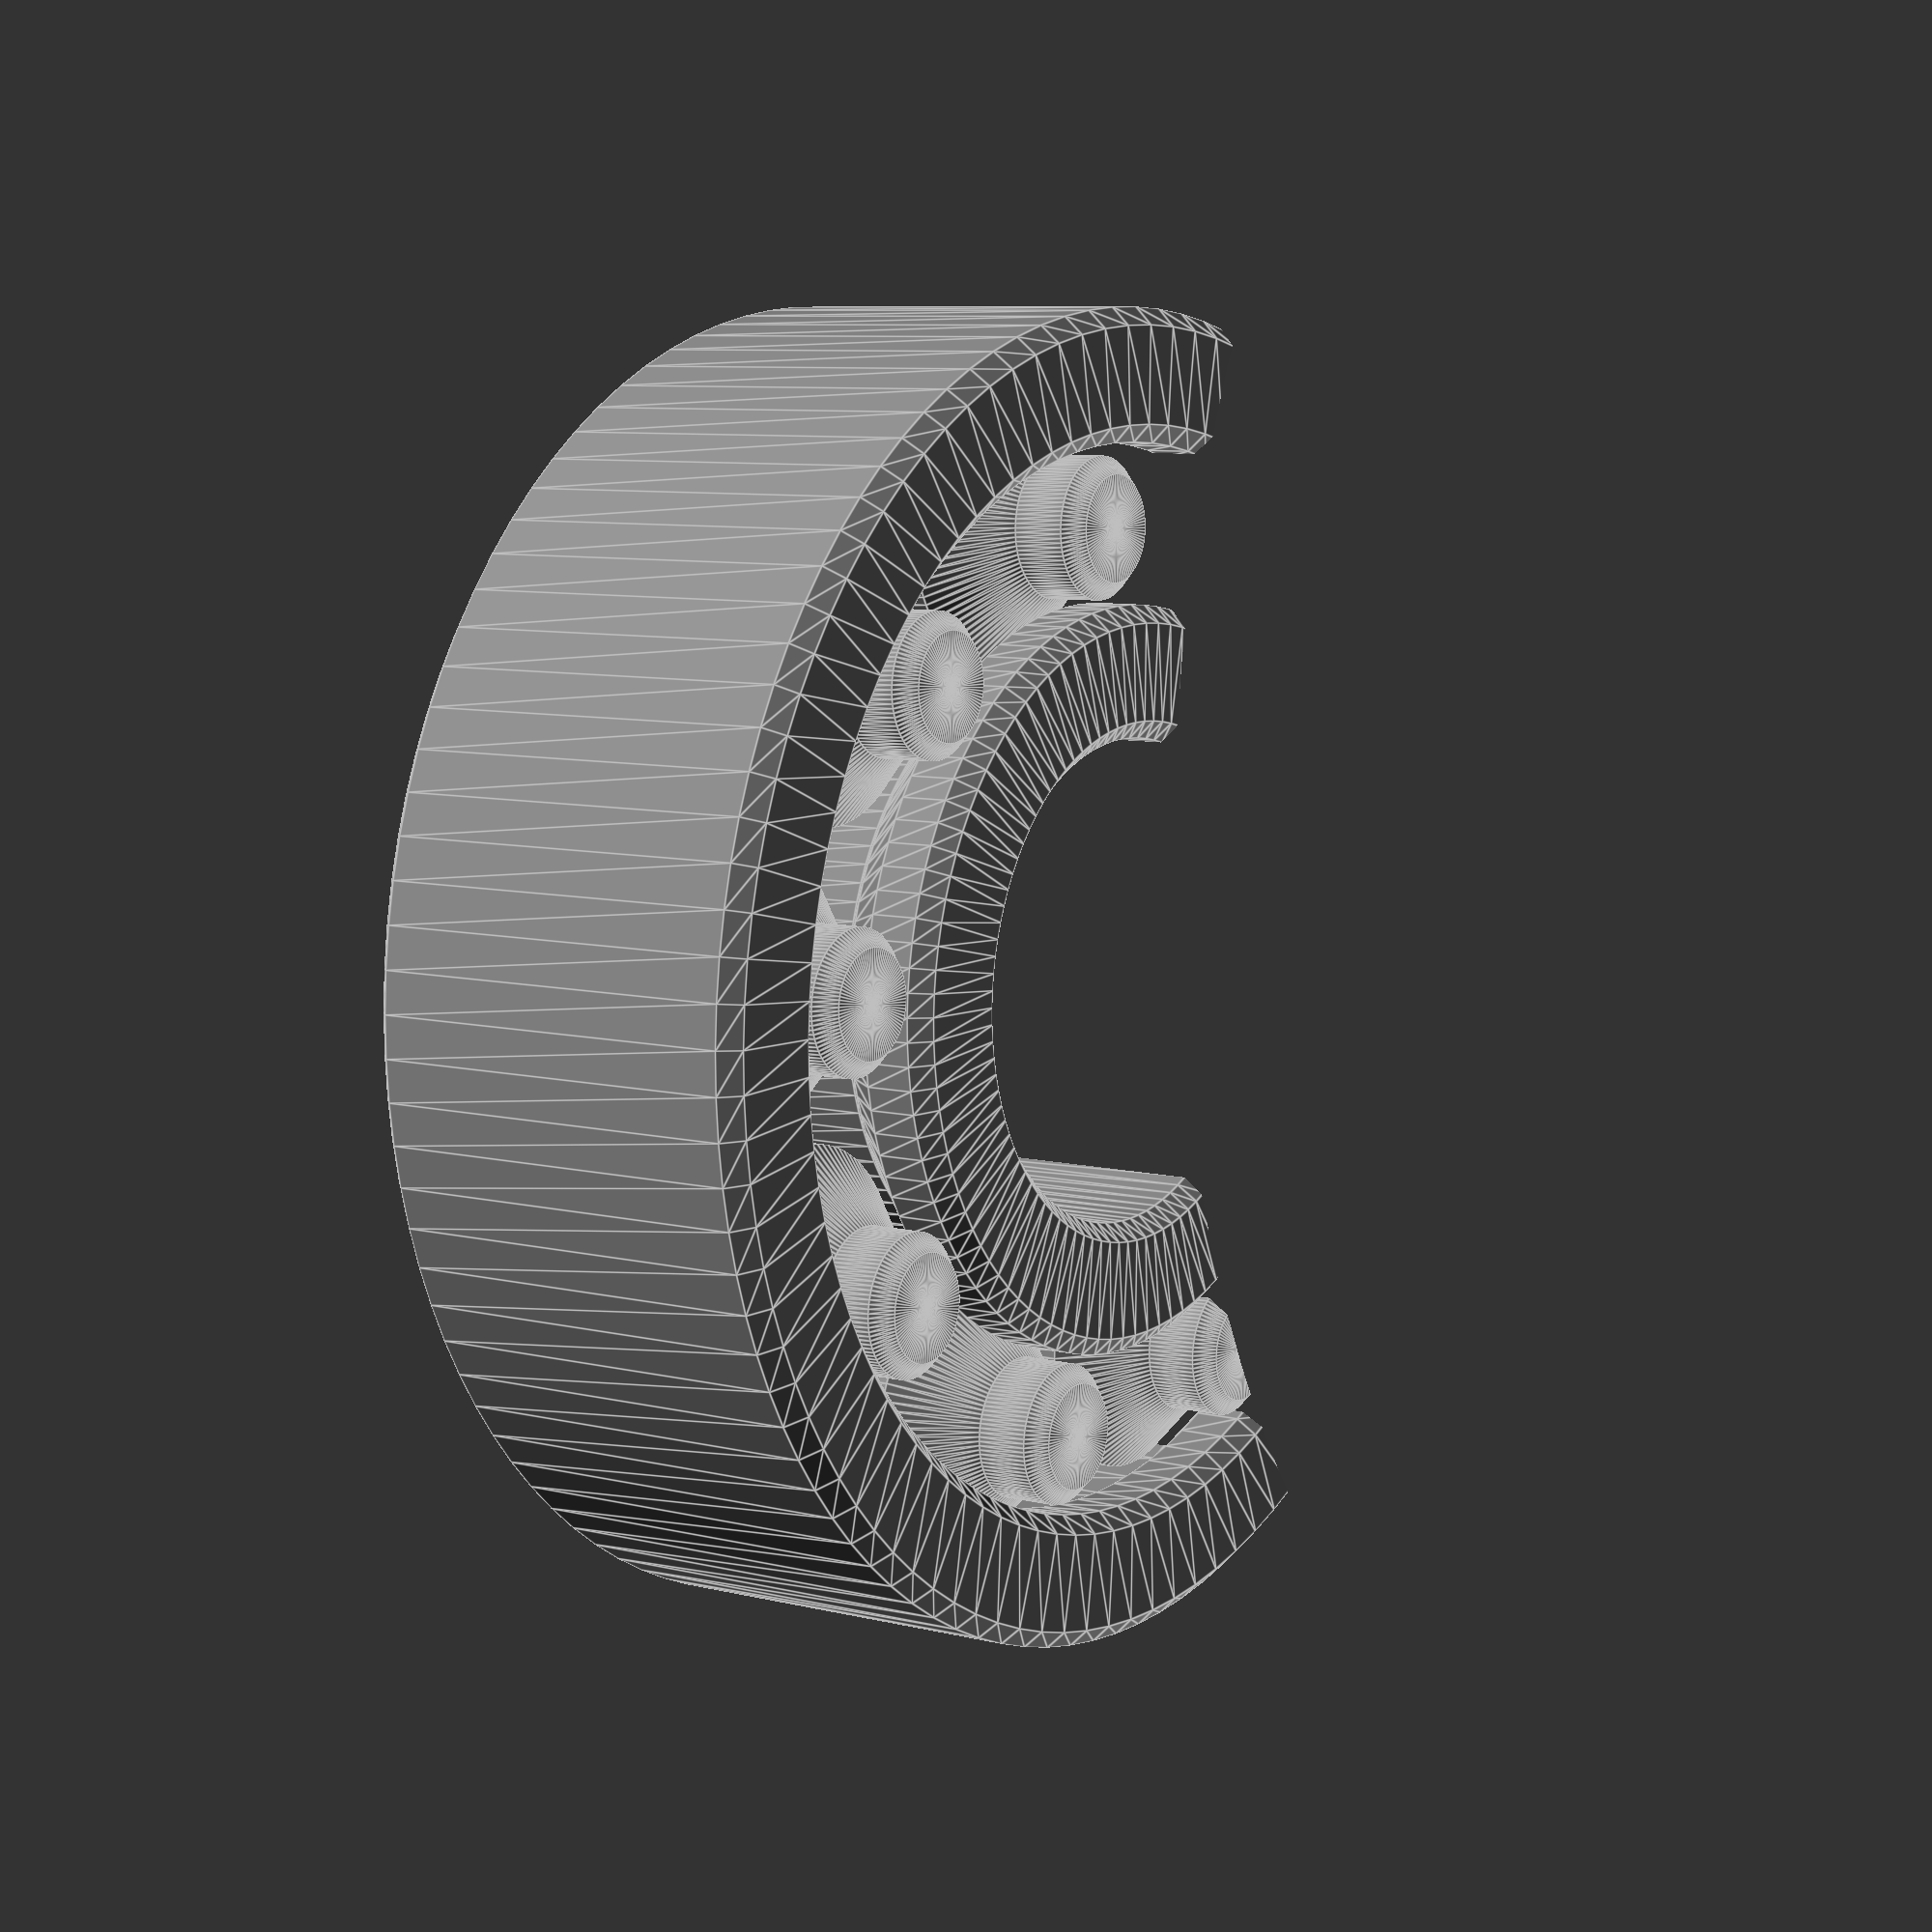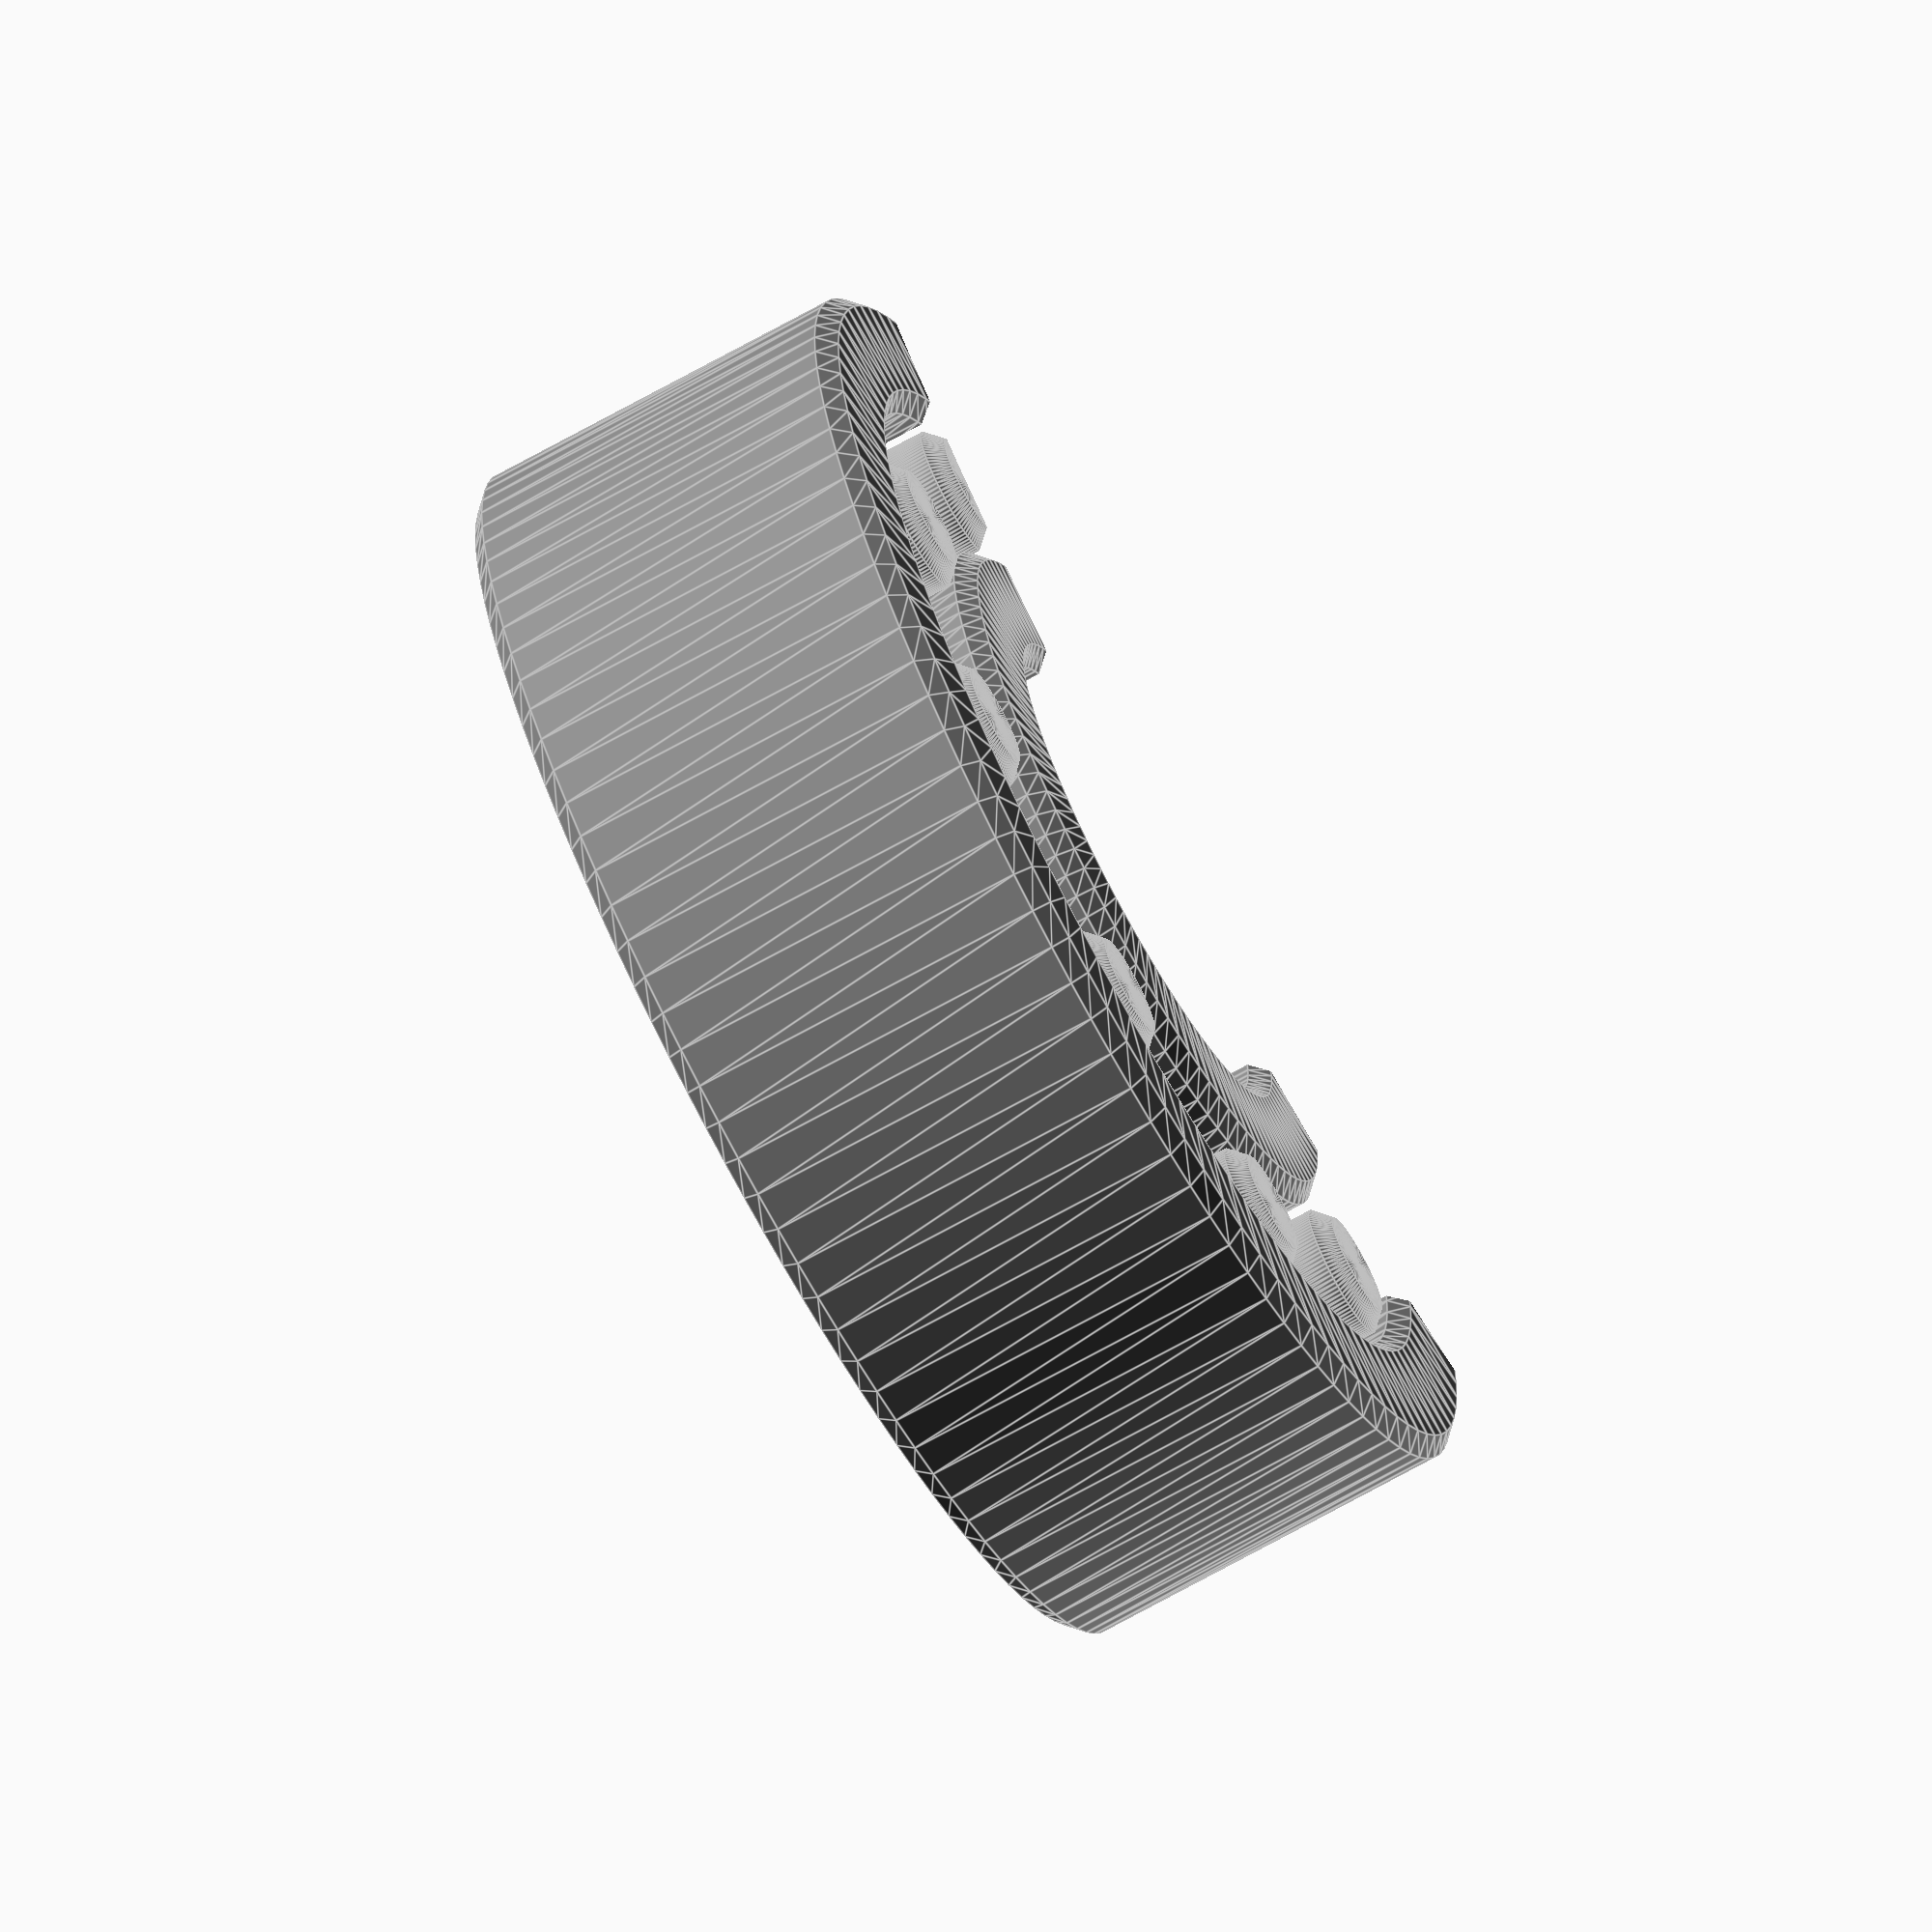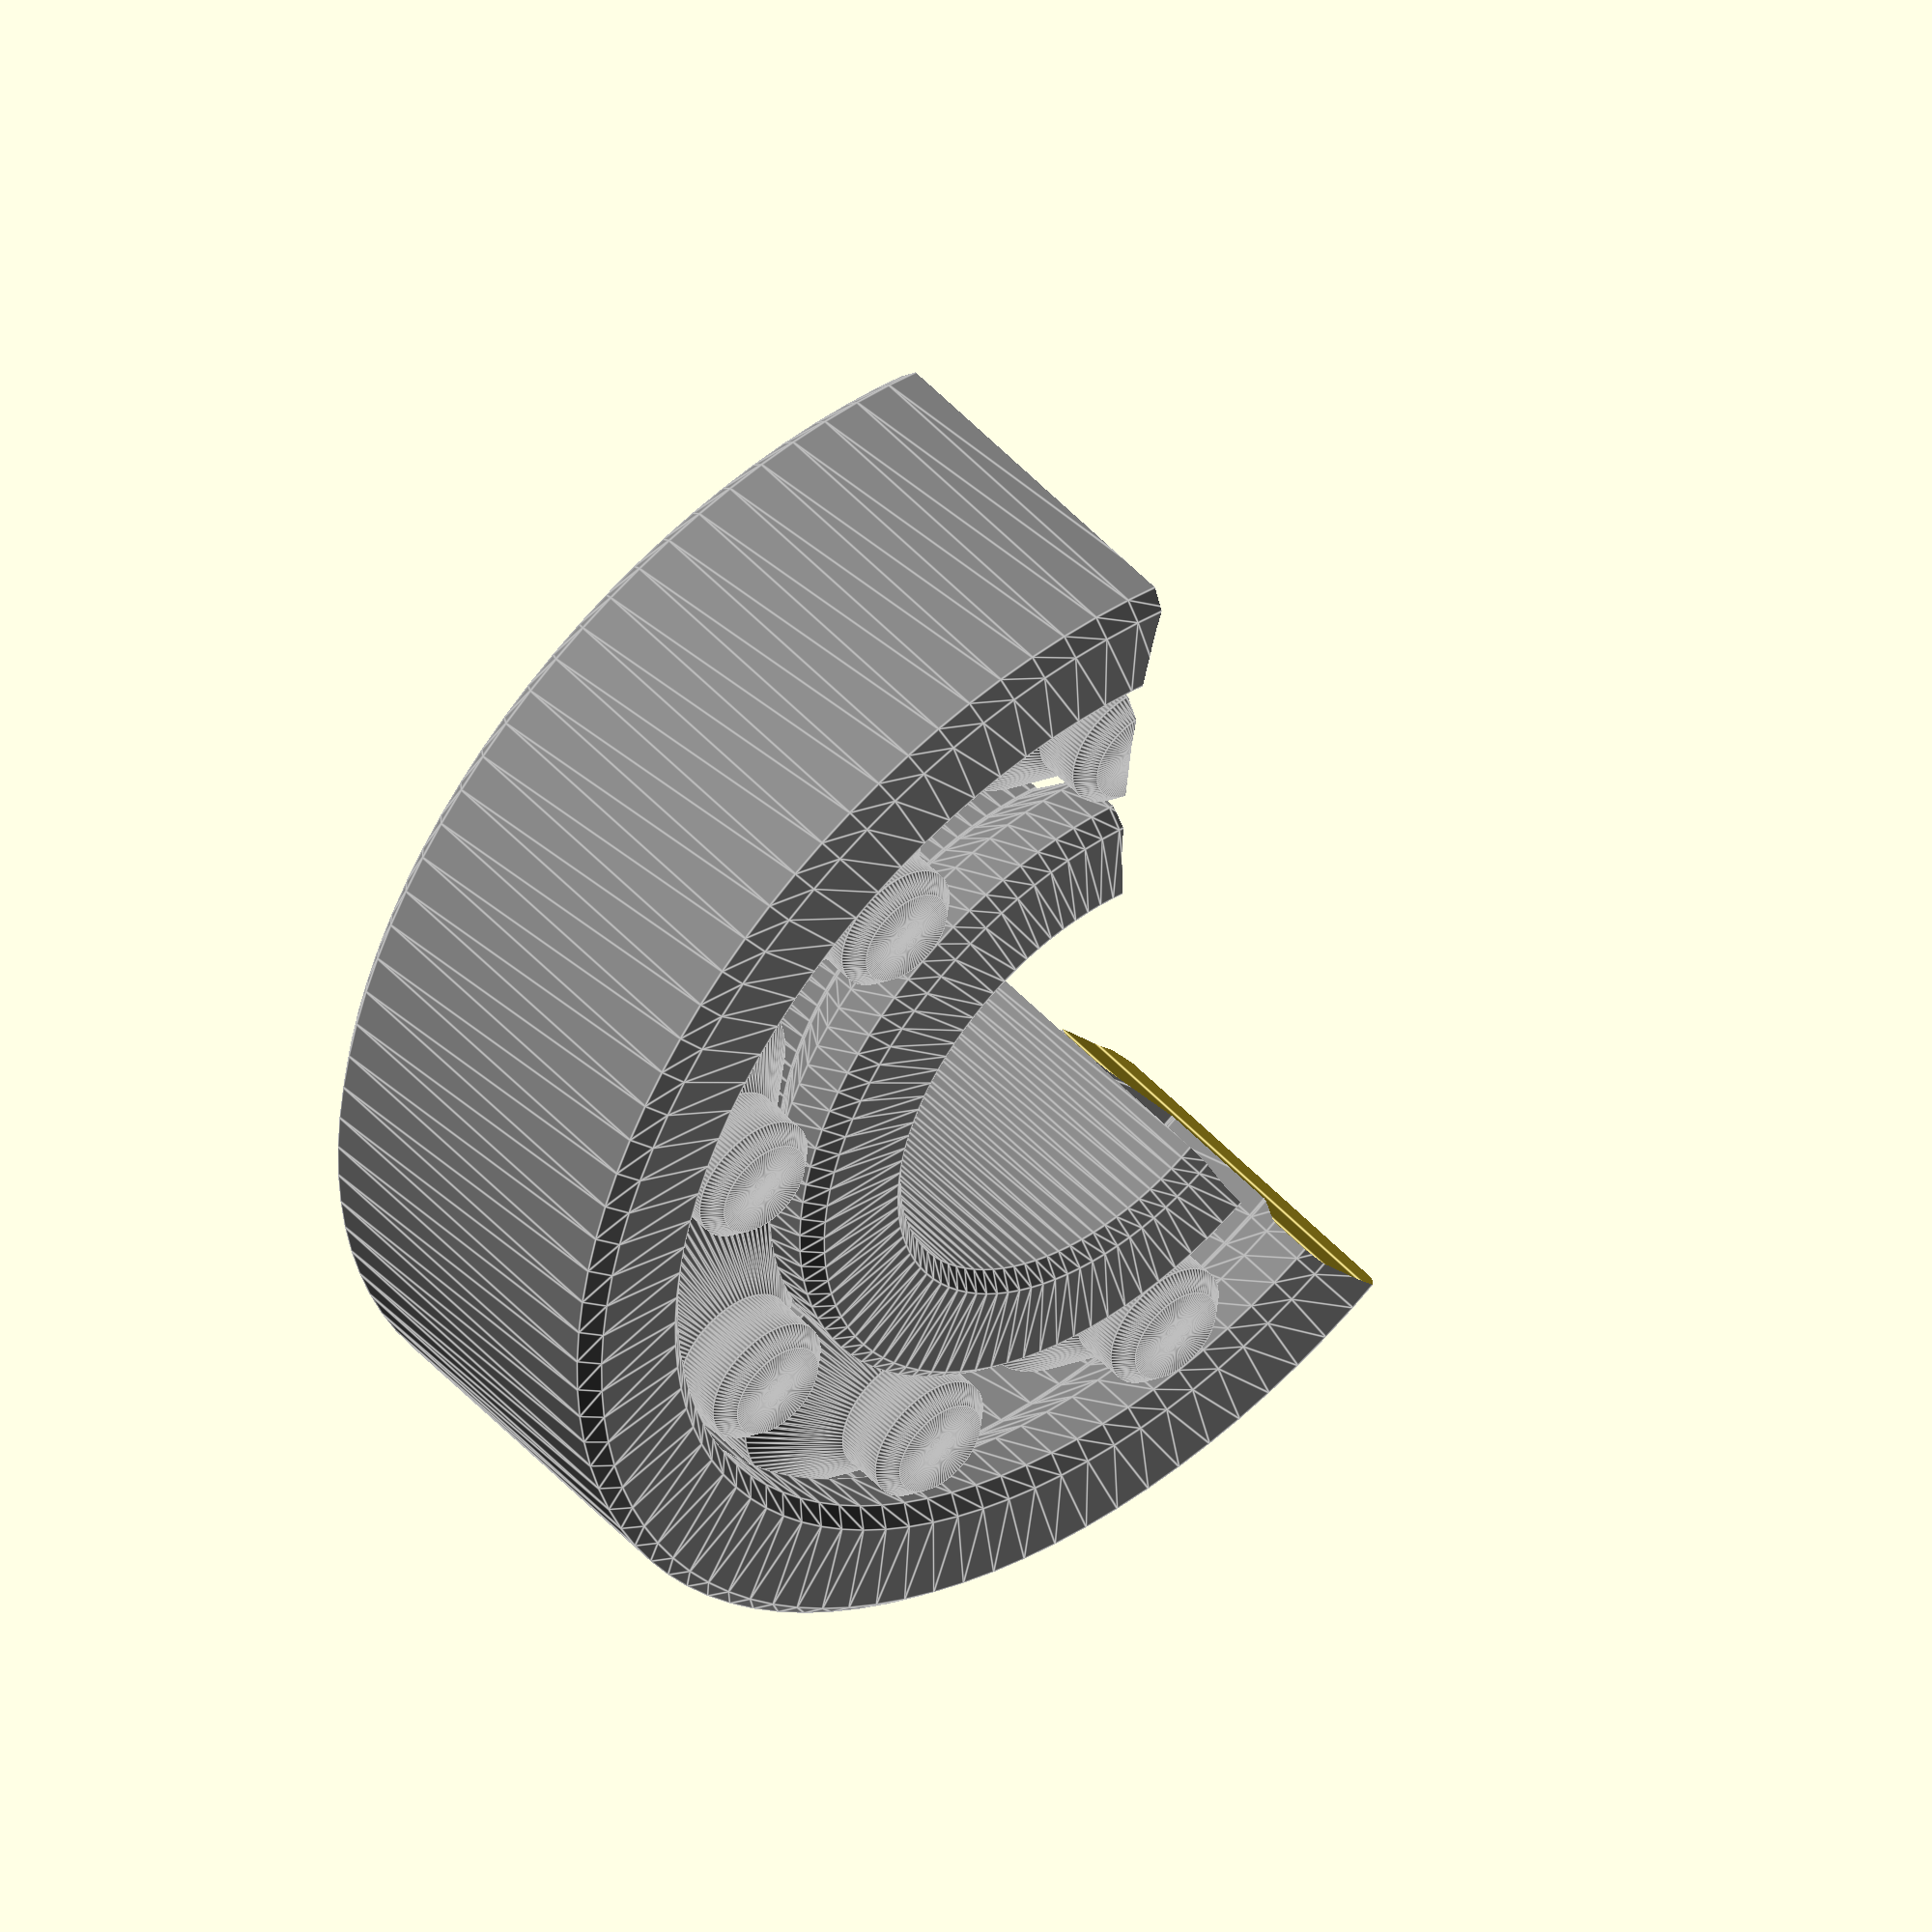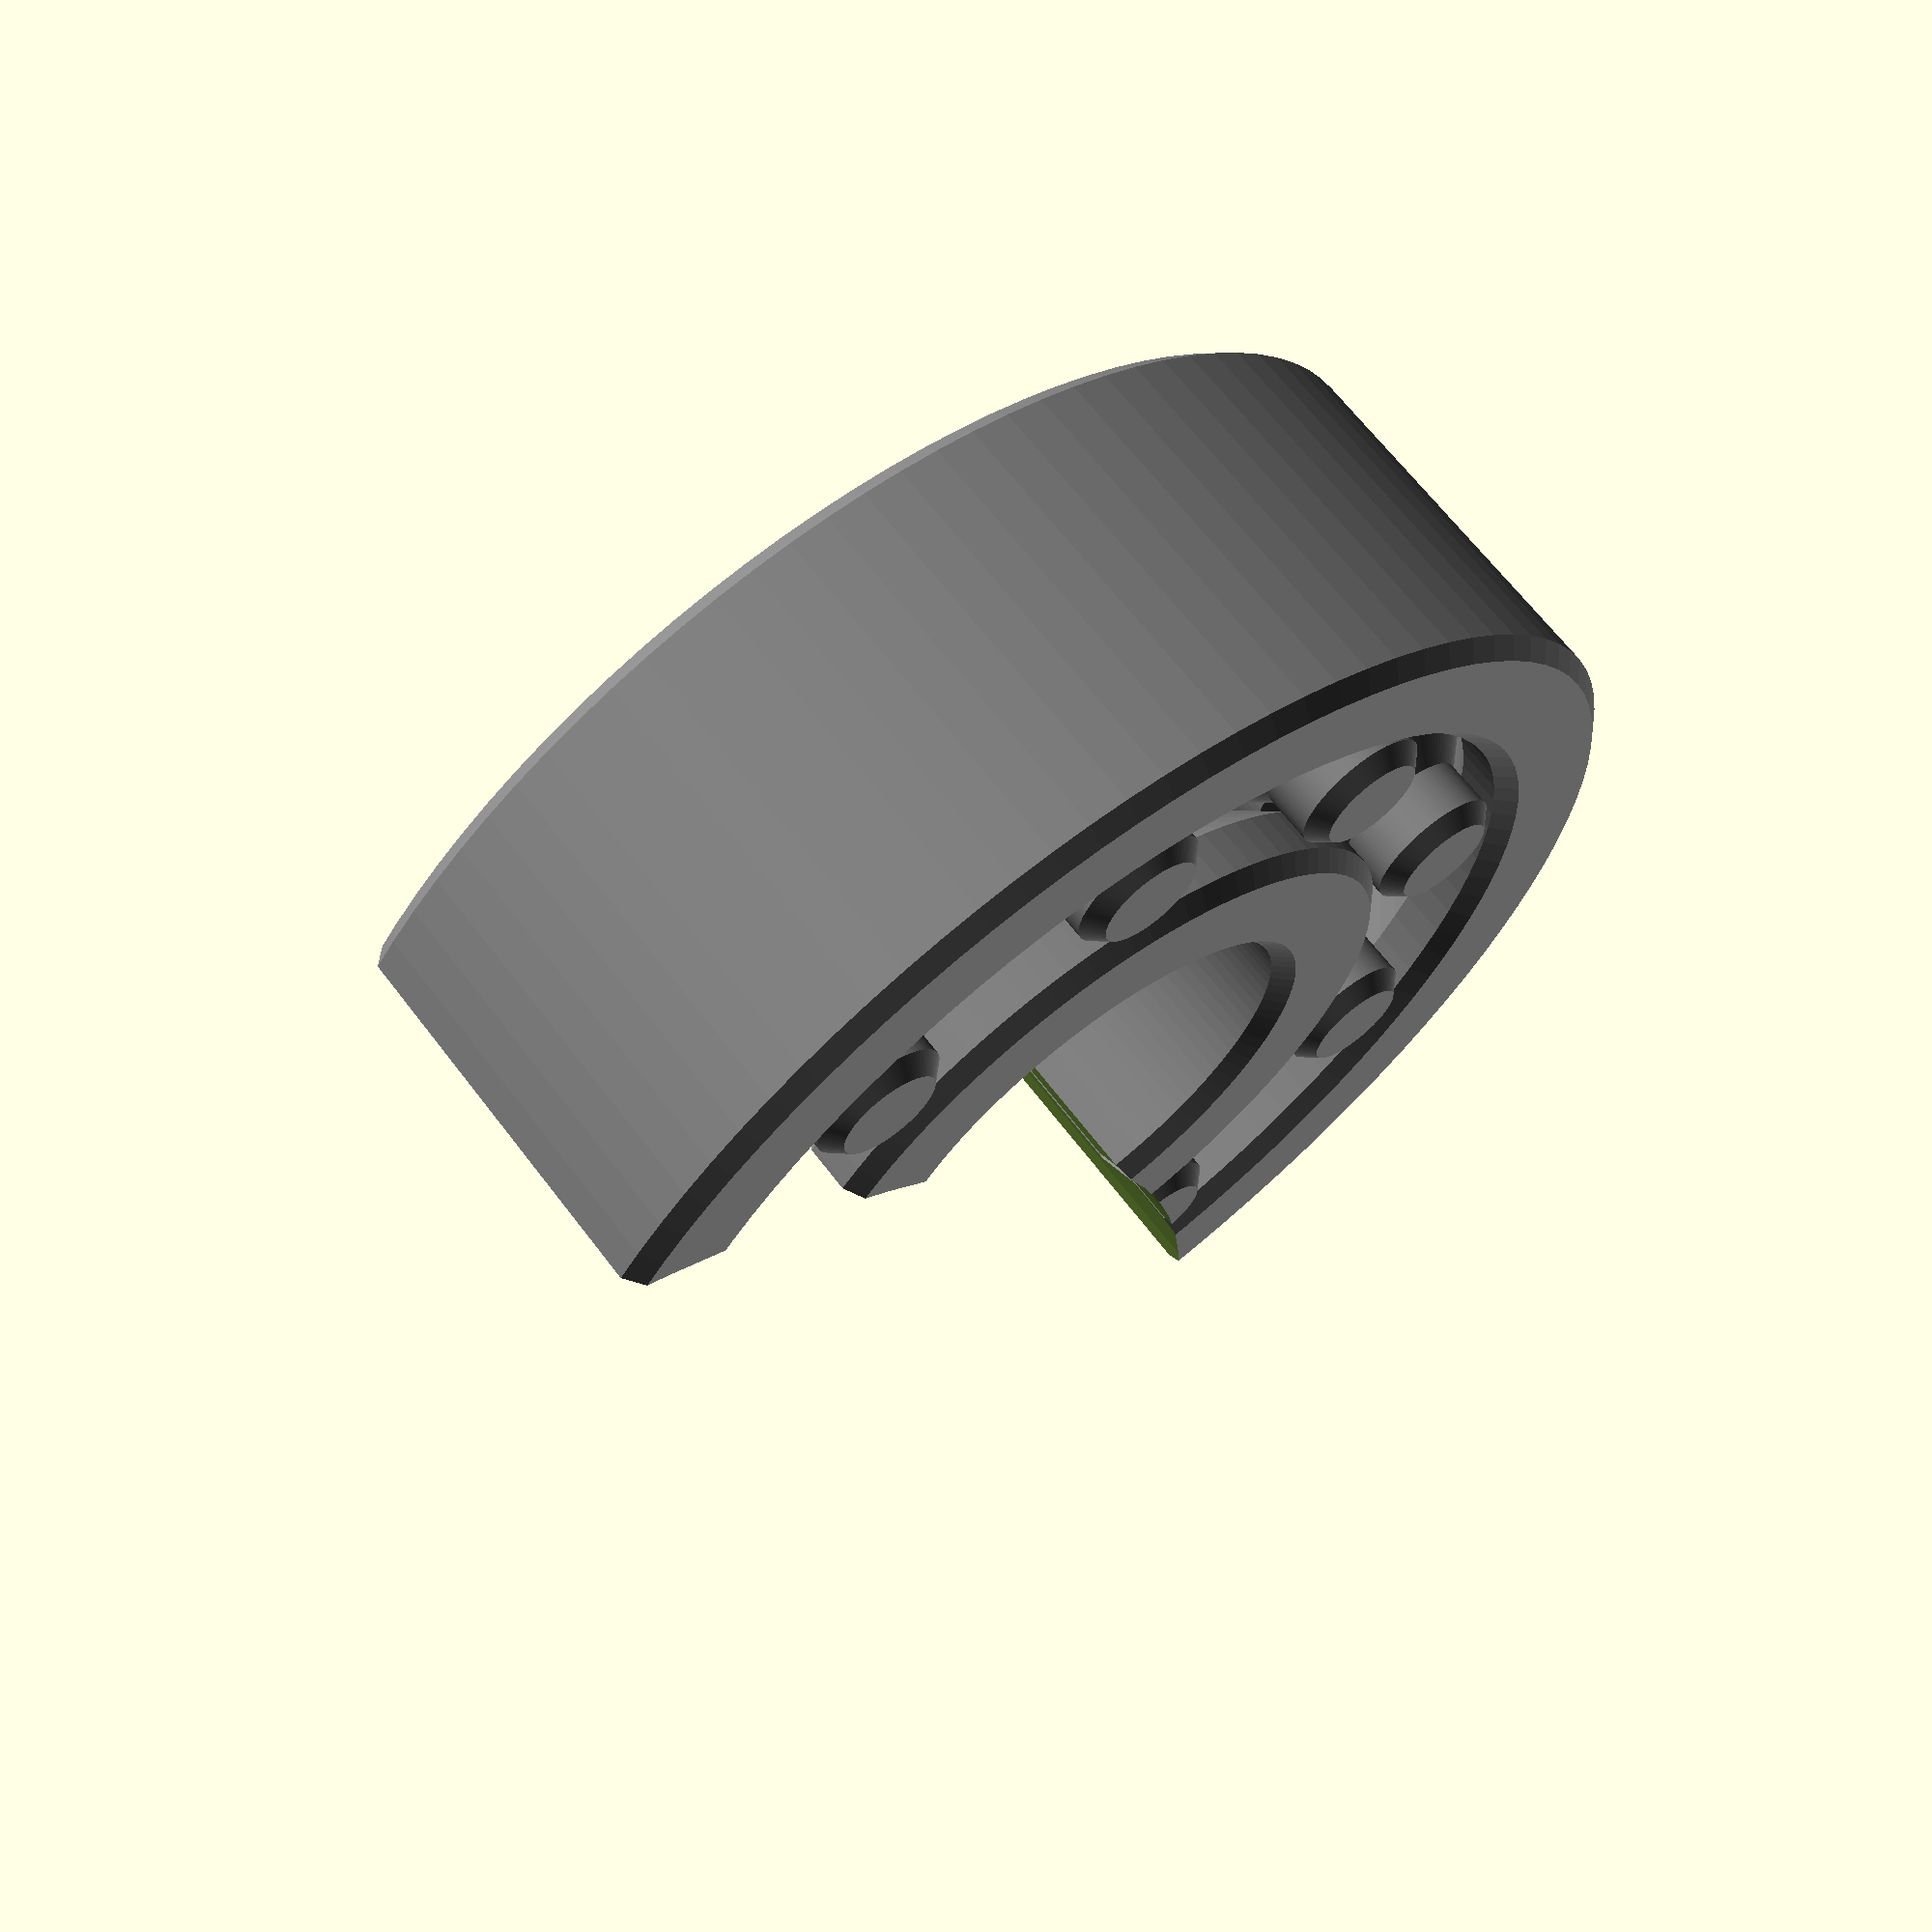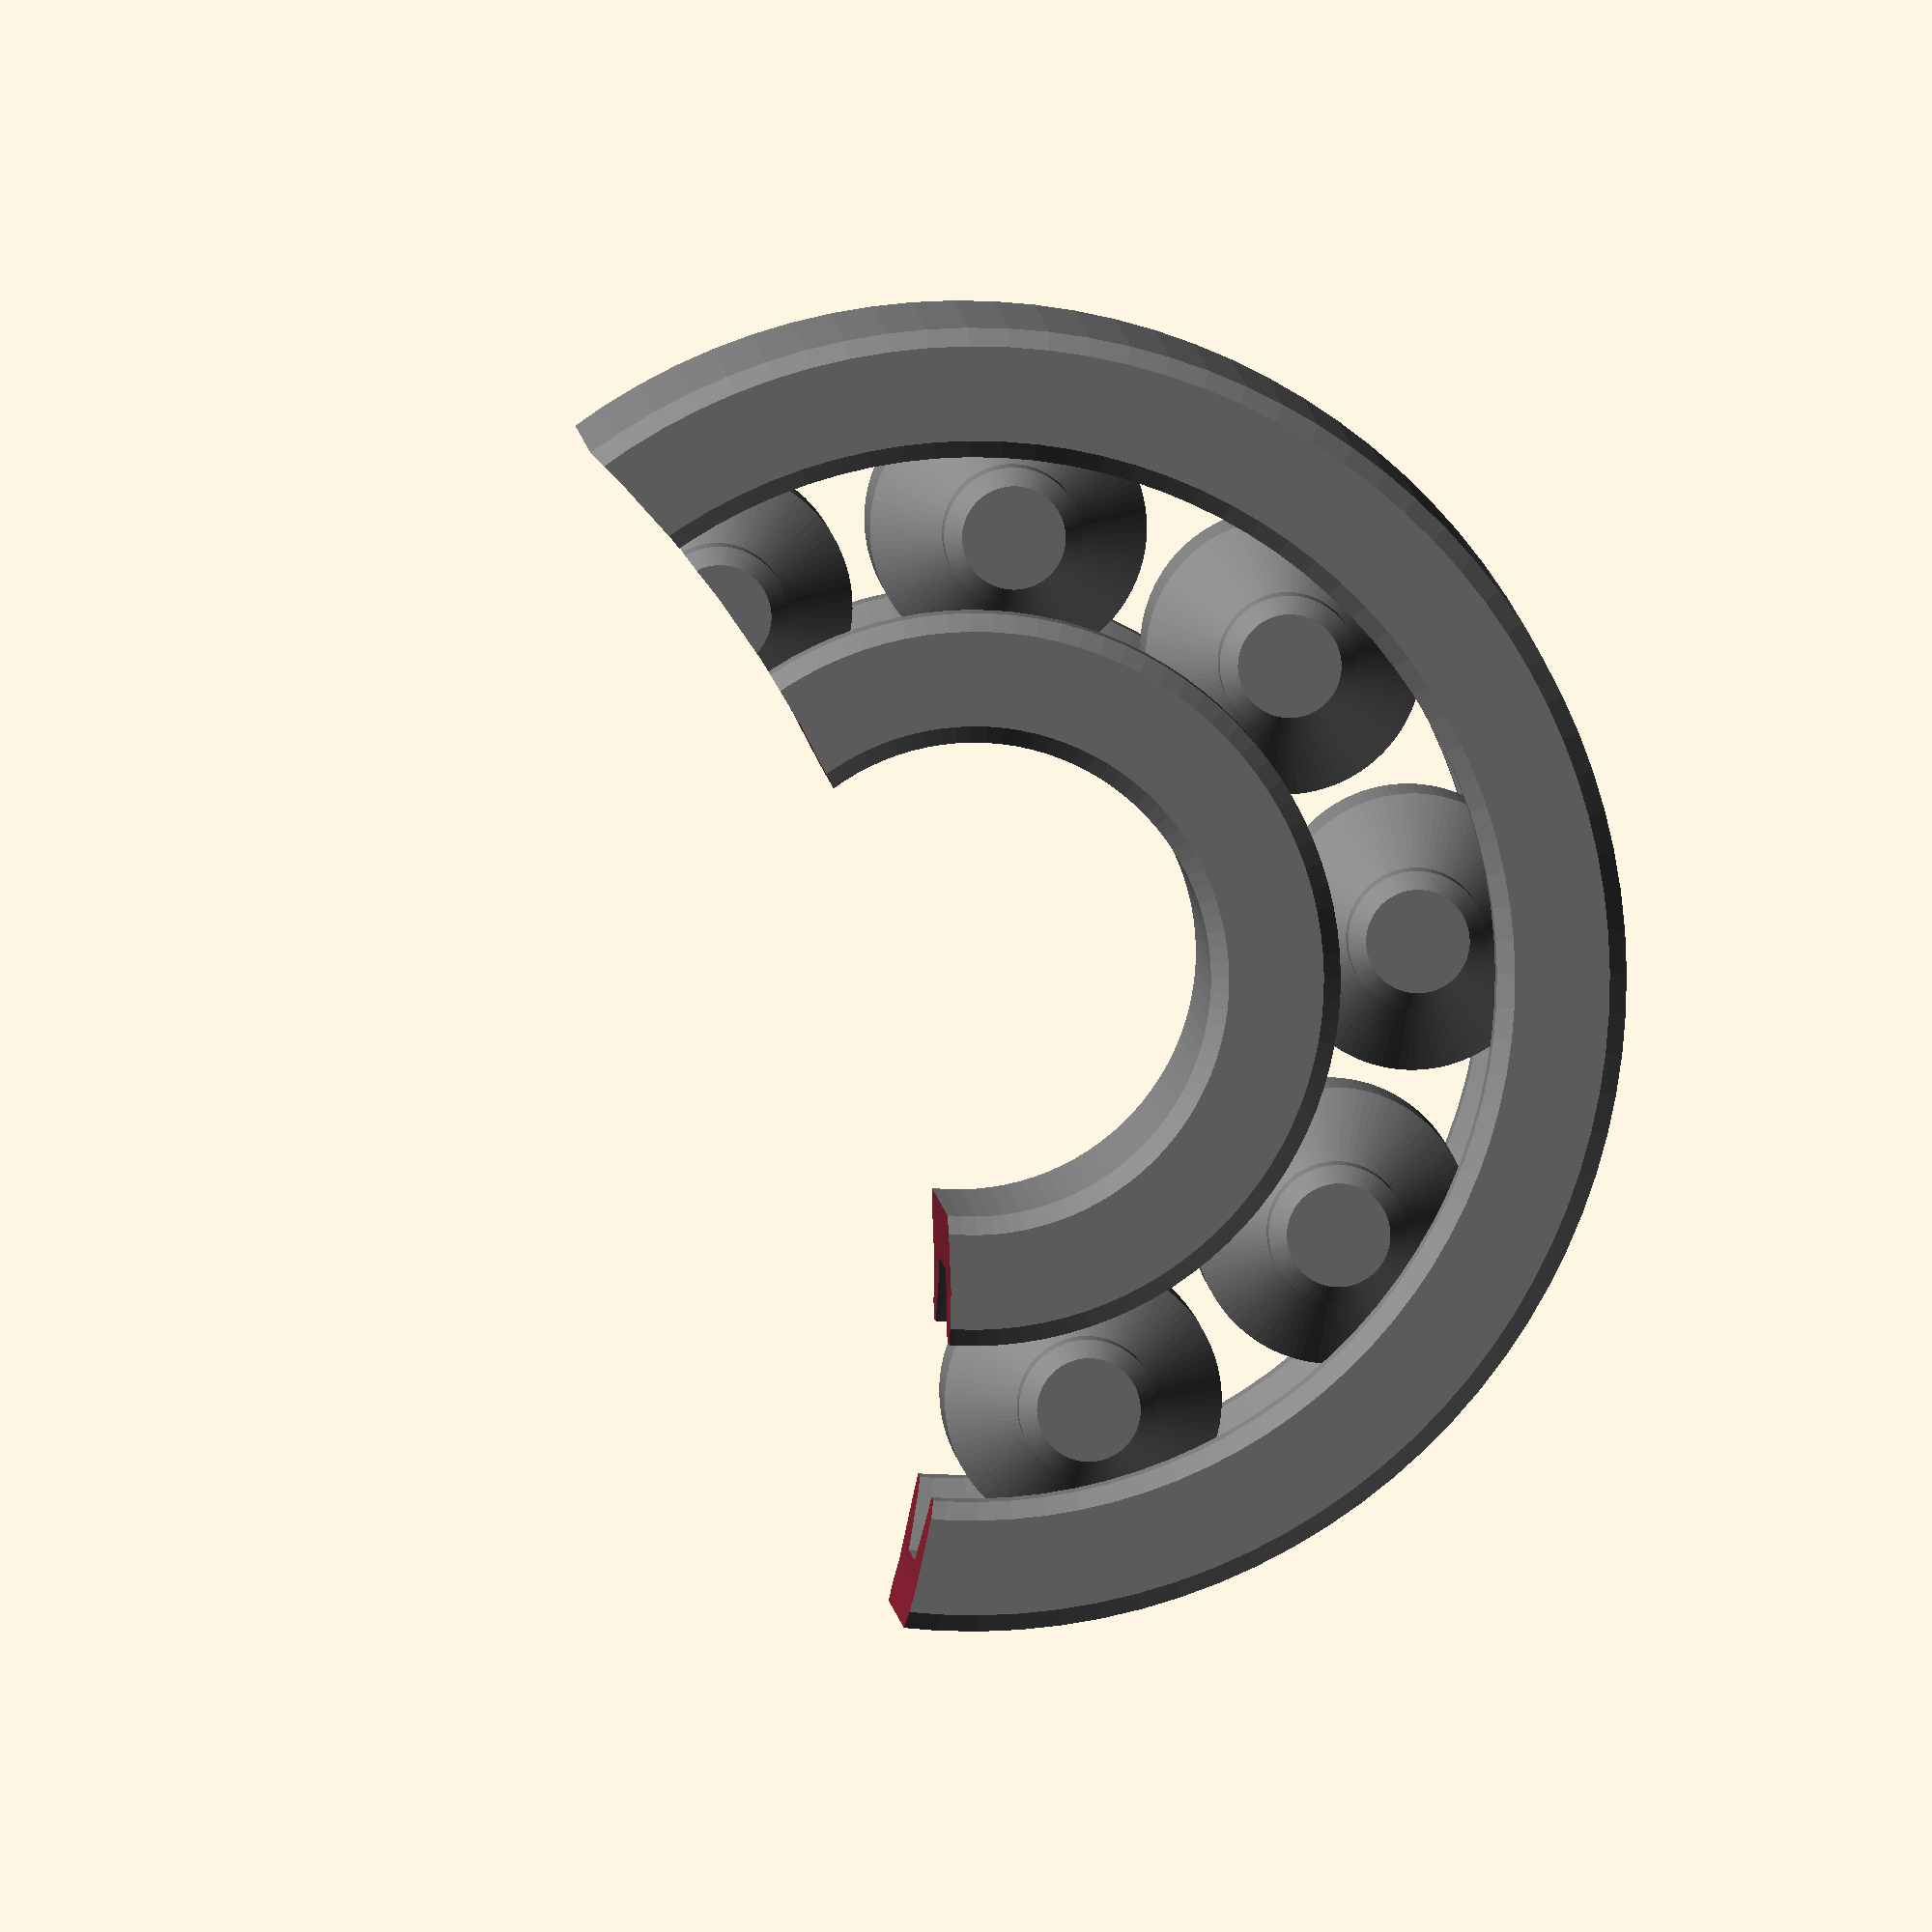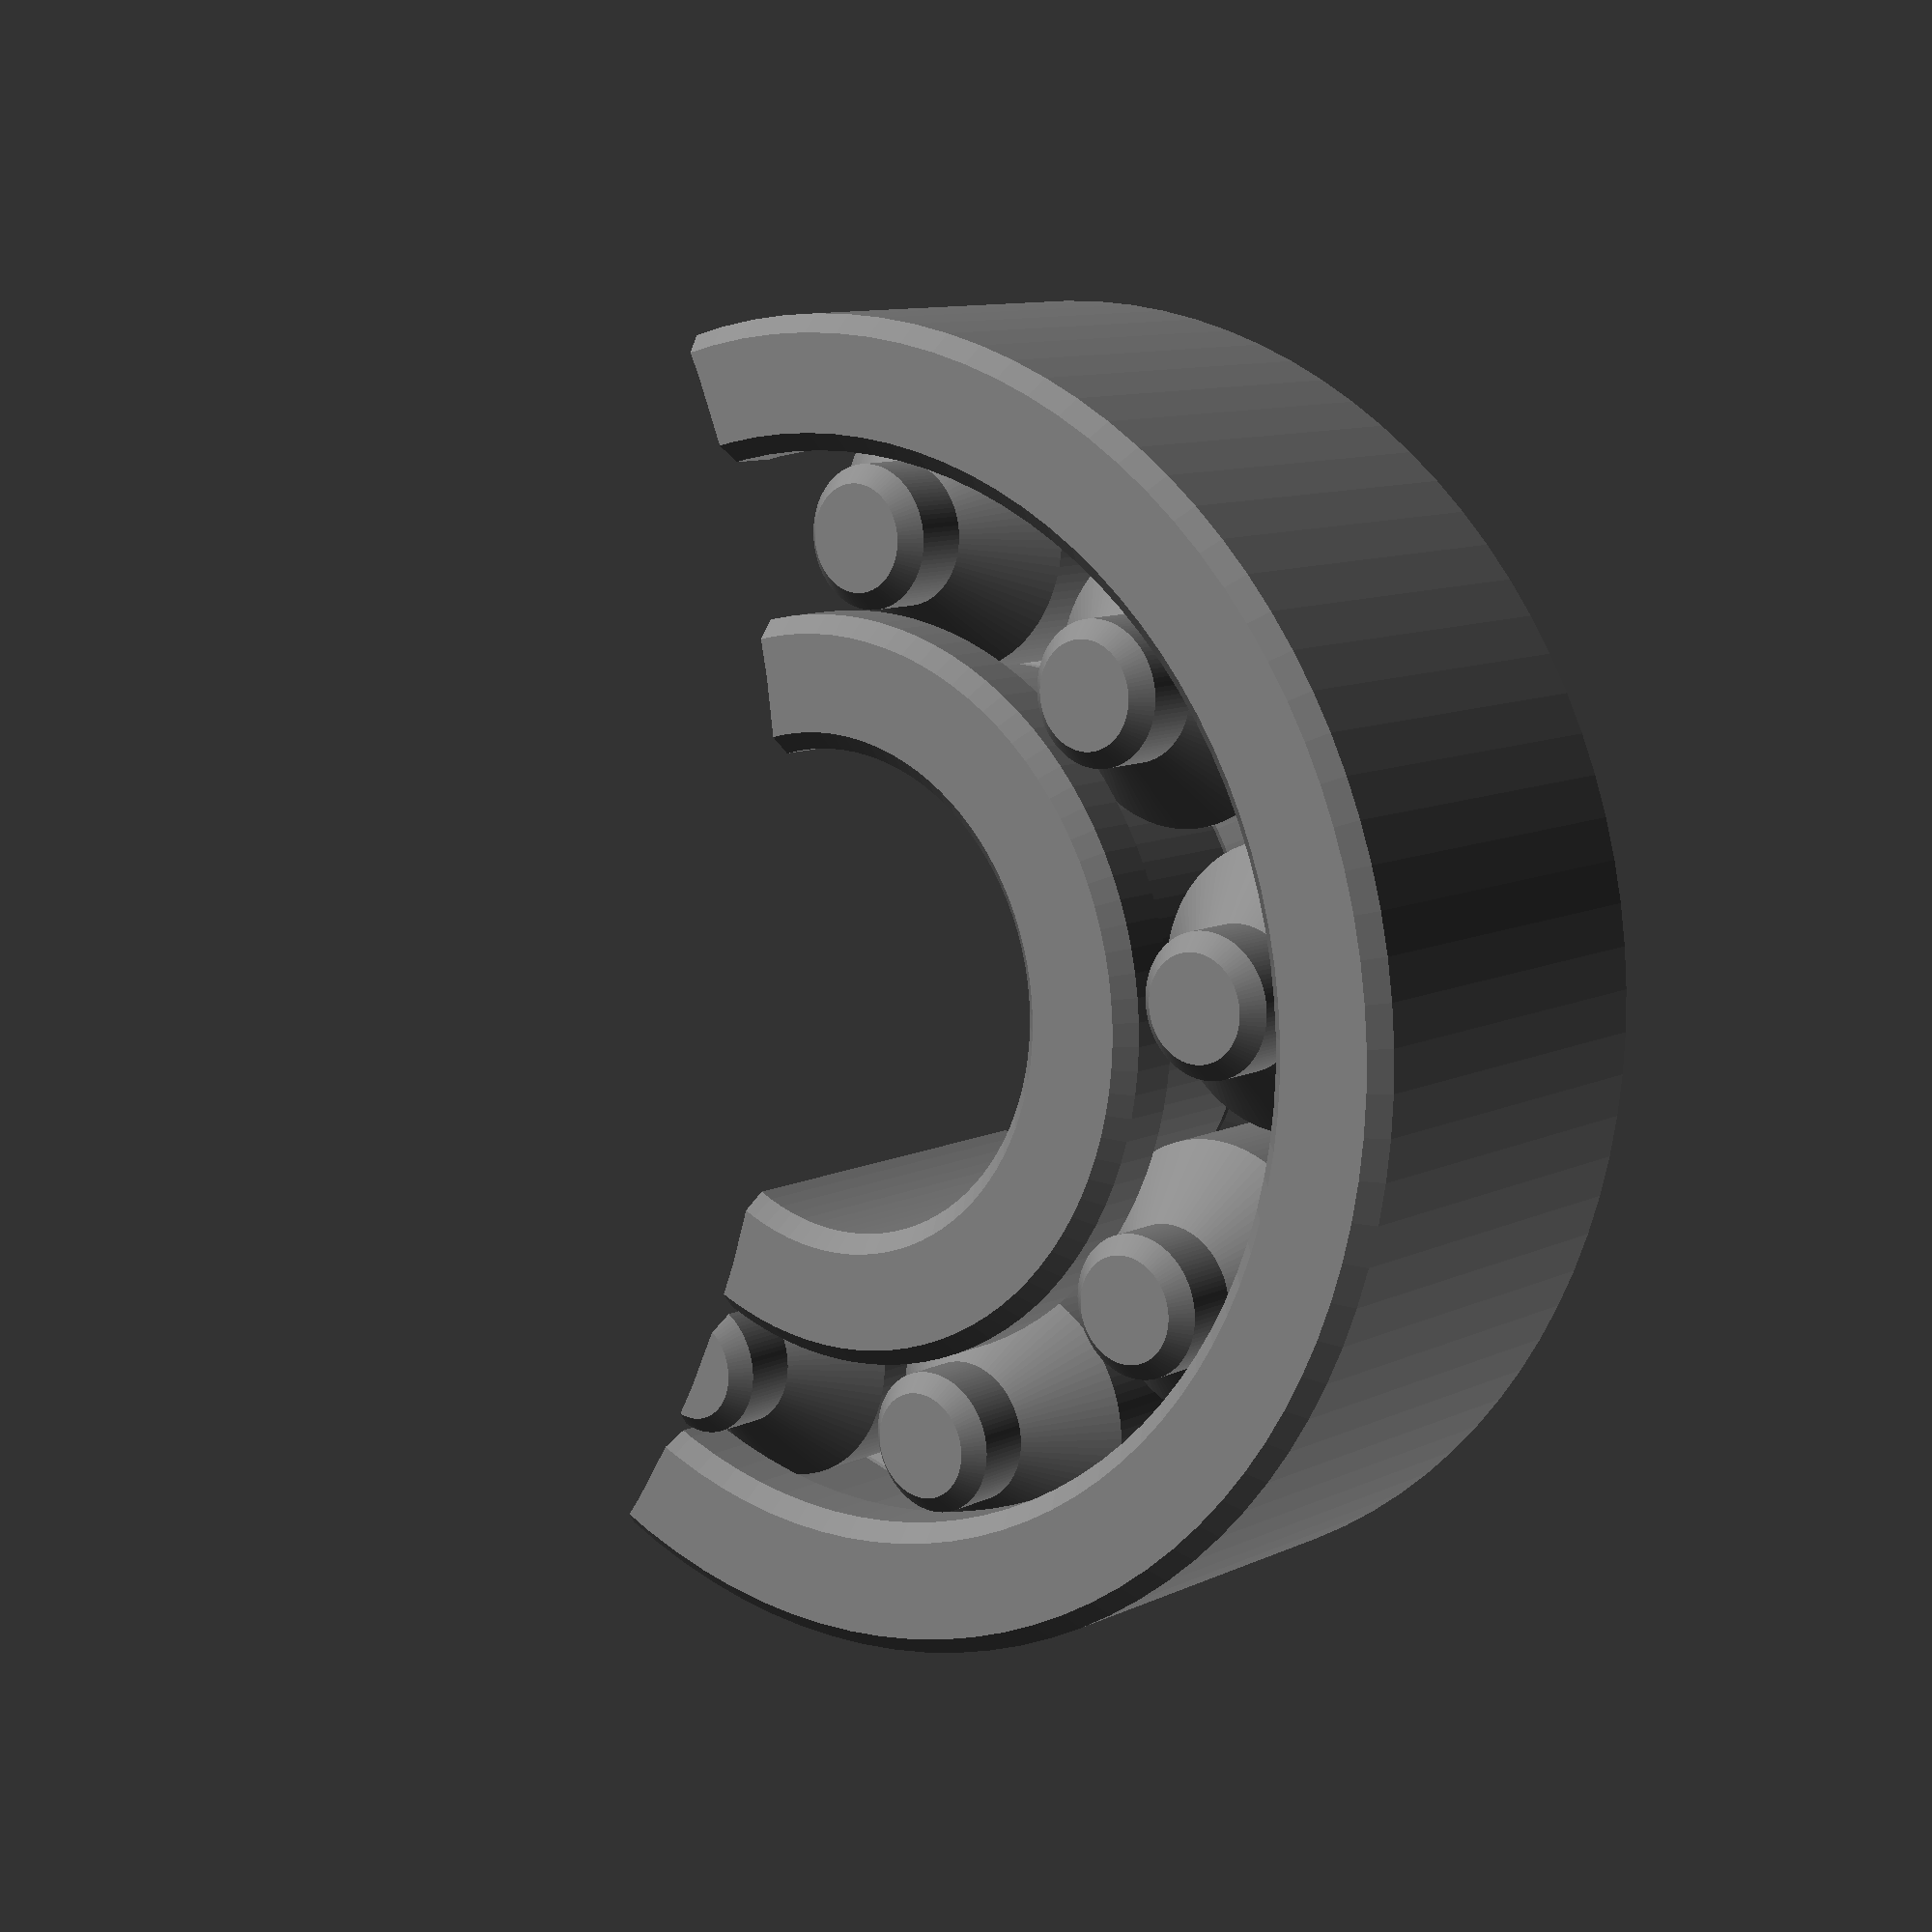
<openscad>

inner_radius=4;
outer_radius=11;
width=7; 
clearance =0.15;
chamfer=0.5;
$fn=100;


//chamfer=rnd(0,2);
//inner_radius=round(rnd(1,50));
//outer_radius=round(rnd(inner_radius+5+chamfer*5 ,50));
//width=round(rnd(outer_radius-inner_radius+chamfer*2,30)); 
//clearance =0.4;
//
//$fn=100;
//echo (inner_radius,outer_radius,width, clearance ,chamfer );
rotate([0,0,0])difference(){
{
color("gray"){races();
l=(inner_radius+outer_radius)*PI;
rr=(outer_radius-inner_radius)*(2/3)+clearance;
an=floor(l/rr);
 color("lightgray")for(i=[0:360/an:360])
rotate([0,0,i])roller();}}
translate([0,-21.1,0])cylinder(40,20,20,center=true);
}


module races(){
rotate_extrude(convexity=10)difference(){ offset(delta=+chamfer,chamfer=true) offset(delta=-chamfer,chamfer=true)   

 
 difference(){
translate([inner_radius+(outer_radius-inner_radius)*0.5,0])   square([outer_radius-inner_radius,width],center=true);
  union(){
   offset(delta=clearance,chamfer=true)   translate([inner_radius+(outer_radius-inner_radius)*0.5,0]) square([(outer_radius-inner_radius)*(1/3),width*2],center=true);

}

}
  offset(delta=clearance,chamfer=true) hull(){
    translate([inner_radius+(outer_radius-inner_radius)*0.5,0]) square([(outer_radius-inner_radius)*(1/3),width*(2/3)],center=true);
    translate([inner_radius+(outer_radius-inner_radius)*0.5,0]) square([(outer_radius-inner_radius)*(2/3),width*(1/3)],center=true);
}}}

module roller(){
  translate([inner_radius+(outer_radius-inner_radius)*0.5,0]) 

rotate_extrude()intersection (){
 translate([outer_radius*0.5,0])square([outer_radius,width],center=true);

union(){
  offset(delta=+chamfer,chamfer=true) offset(delta=-chamfer,chamfer=true)    
 square([(outer_radius-inner_radius)*(1/3),width],center=true);
hull(){
    square([(outer_radius-inner_radius)*(1/3),width*(2/3)],center=true);
  square([(outer_radius-inner_radius)*(2/3),width*(1/3)],center=true);
}}}}



function rnd(a = 1, b = 0, s = []) = 
  s == [] ? 
   (rands(min(a, b), max(   a, b), 1)[0]) 
  : 
   (rands(min(a, b), max(a, b), 1, s)[0])
  ; 
</openscad>
<views>
elev=352.3 azim=263.9 roll=304.9 proj=p view=edges
elev=71.0 azim=165.3 roll=119.1 proj=o view=edges
elev=313.5 azim=103.2 roll=141.1 proj=o view=edges
elev=294.0 azim=303.3 roll=142.7 proj=p view=wireframe
elev=175.9 azim=255.1 roll=182.3 proj=o view=wireframe
elev=349.9 azim=265.1 roll=219.9 proj=p view=solid
</views>
